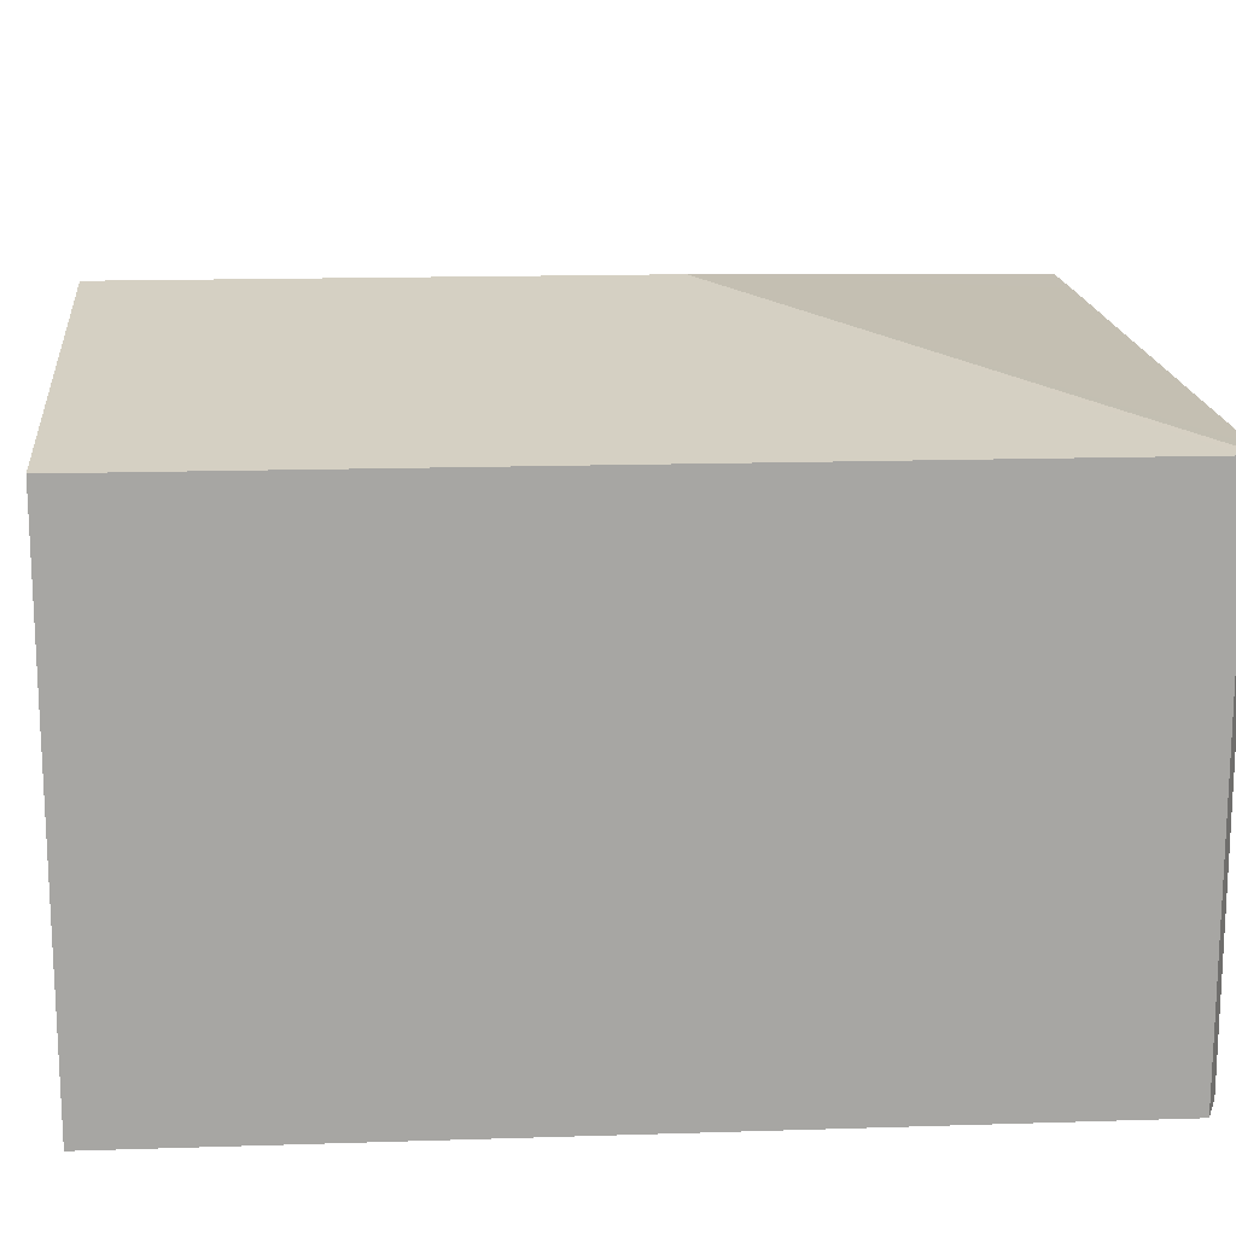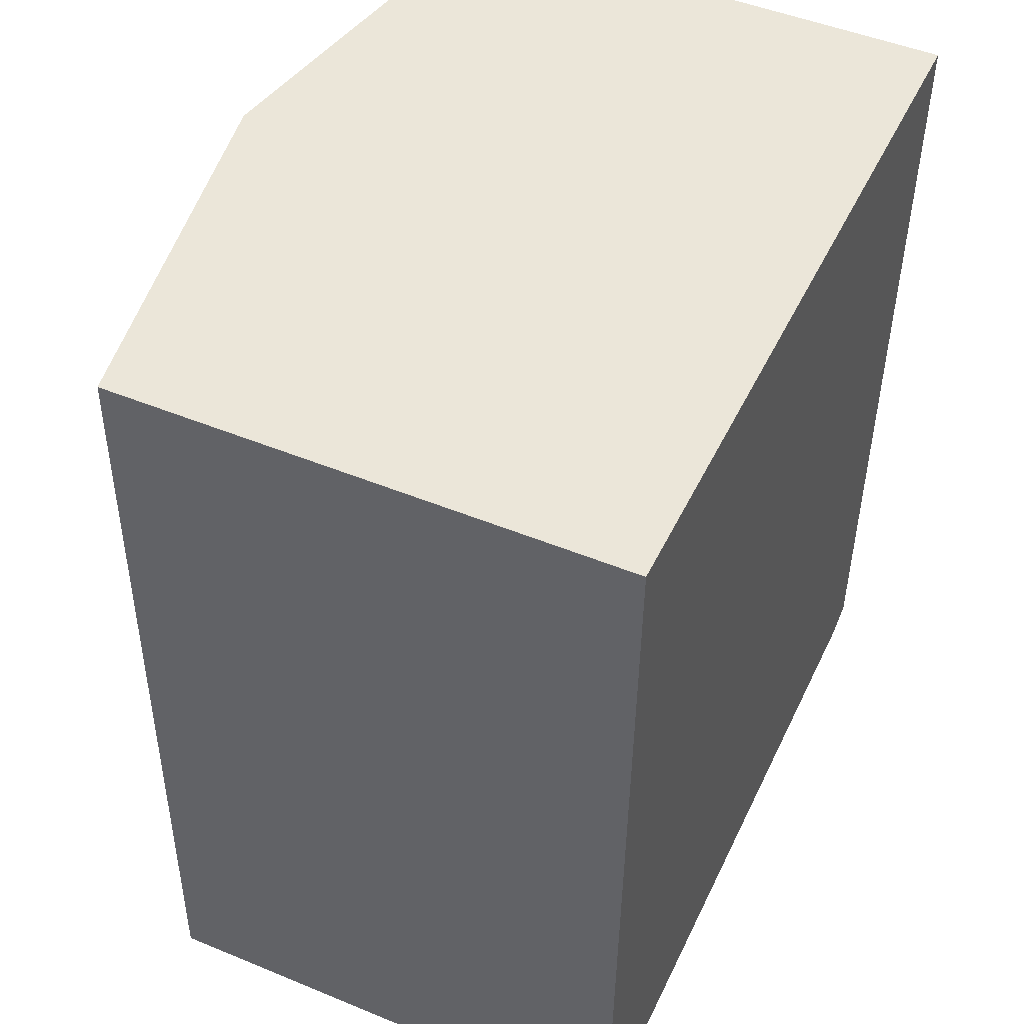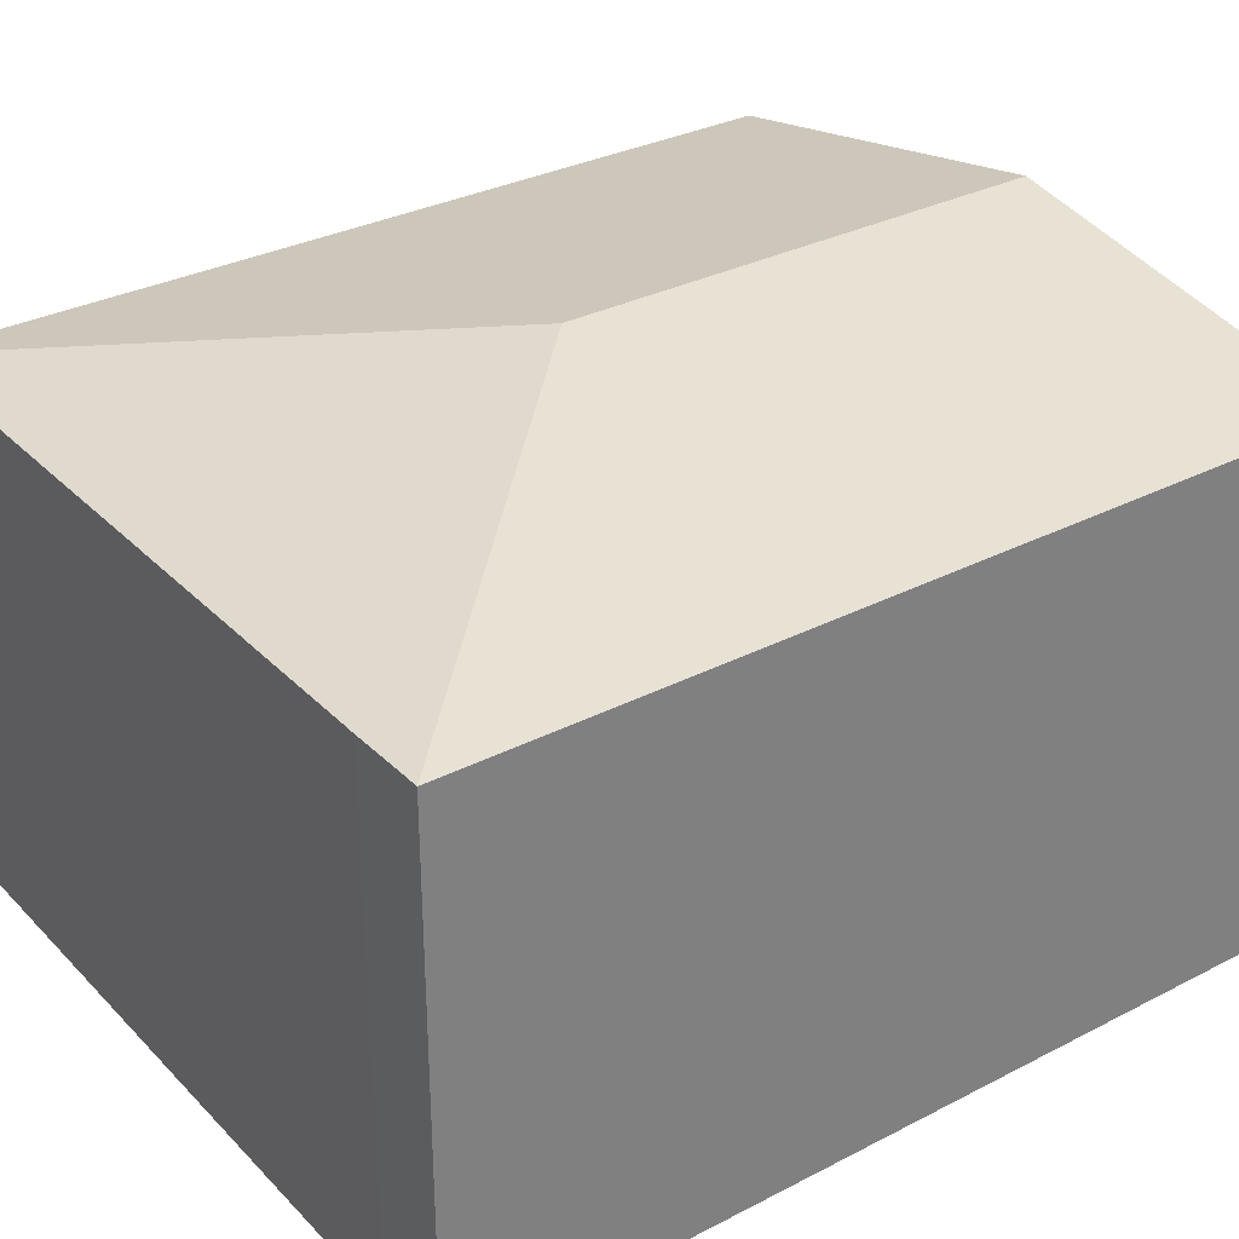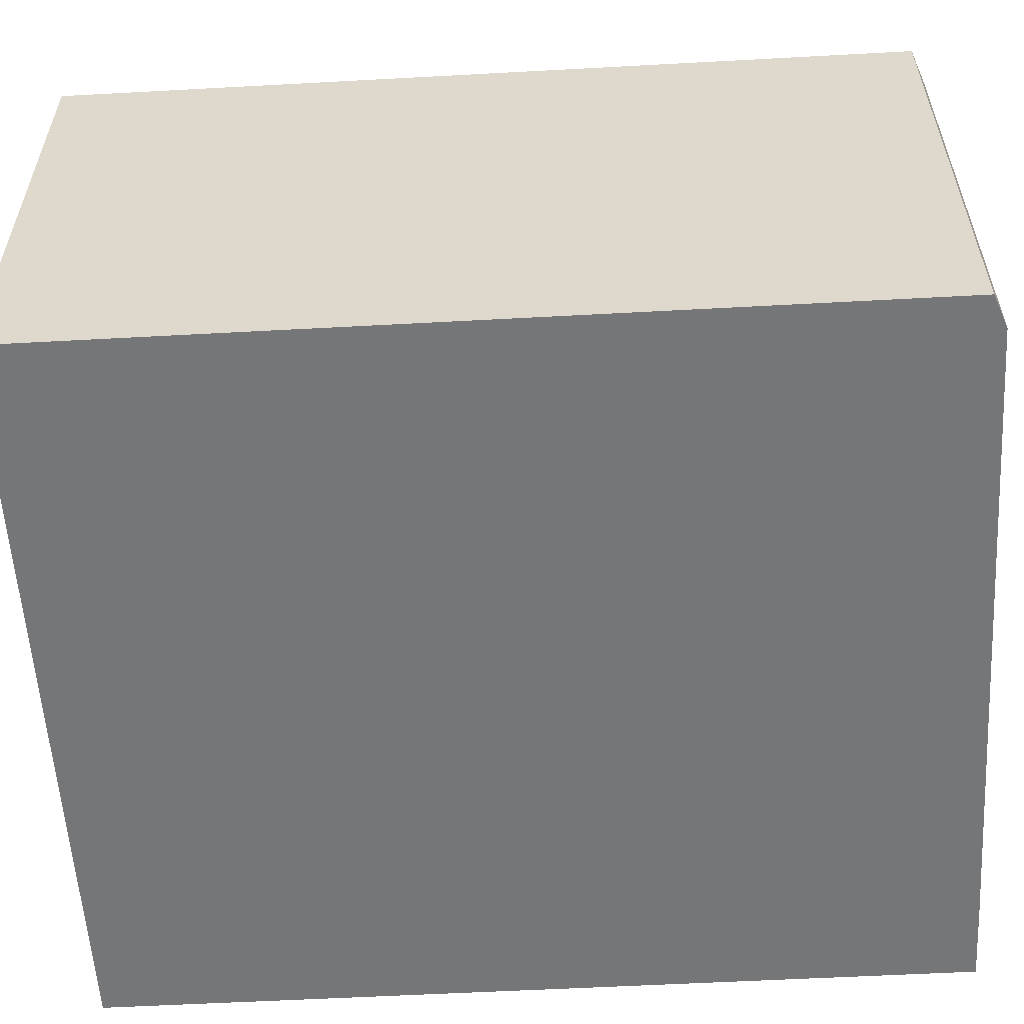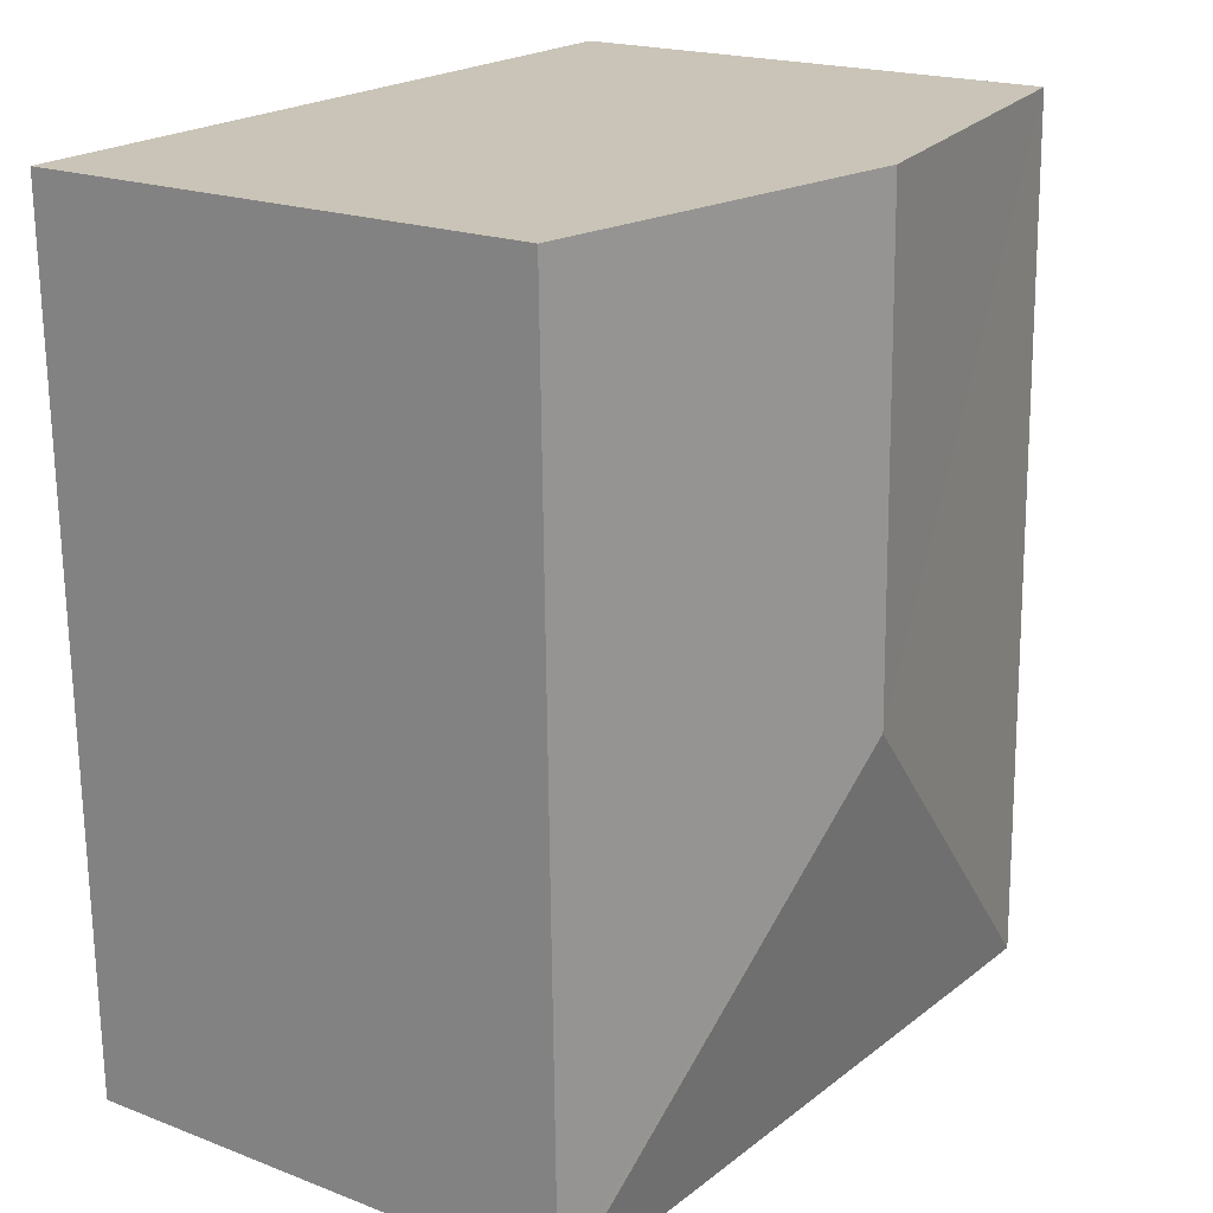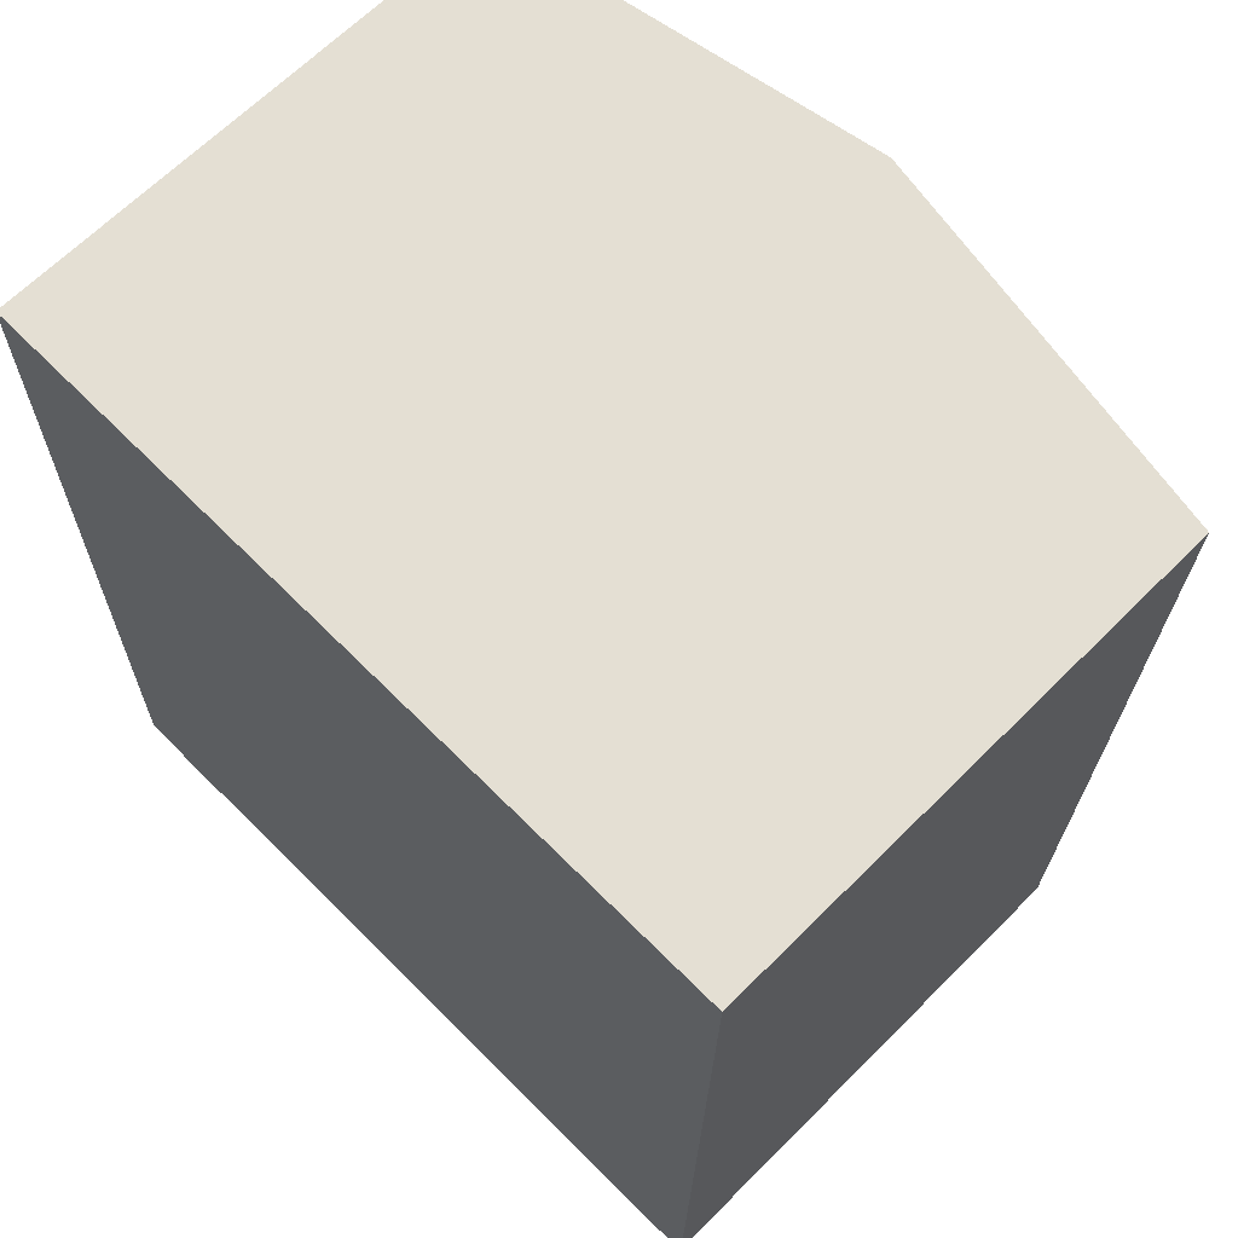
<metadata>
{"format":"obj","ext":"obj","renderer":"f3d","projection":"perspective","resolution":1024,"background":"white","views":[{"elev":16.1,"azim":87.3,"up":"+Y"},{"elev":48.4,"azim":-65.3,"up":"+Z"},{"elev":31.4,"azim":-125.2,"up":"+Y"},{"elev":-56.8,"azim":94.3,"up":"+Y"},{"elev":19.3,"azim":125.8,"up":"+Z"},{"elev":66.2,"azim":45.0,"up":"+Z"}]}
</metadata>
<code>
v  3.759 2.519 0.023
v  1.958 2.857 4.265
v  3.836 2.519 4.231
v  1.913 2.857 1.858
v  3.715 2.527 0.007
v  0.079 2.519 4.299
v  0 2.52 1.543e-16
v  3.598 2.519 -0.036
v  0.379 2.519 -0.007
v  3.598 2.204e-18 -0.036
v  0.379 4.286e-19 -0.007
v  0 0 0
v  3.715 -4.286e-19 0.007
v  3.759 -1.408e-18 0.023
v  0.079 -2.632e-16 4.299
v  1.958 -2.612e-16 4.265
v  3.836 -2.591e-16 4.231
g defaultobject
f 1 2 3
f 2 1 4
f 4 1 5
f 4 6 2
f 6 4 7
f 8 4 5
f 4 8 9
f 4 9 7
f 10 9 8
f 9 10 11
f 9 11 7
f 7 11 12
f 1 8 5
f 8 1 10
f 10 1 13
f 13 1 14
f 12 6 7
f 6 12 15
f 15 2 6
f 2 15 3
f 3 15 16
f 3 16 17
f 17 1 3
f 1 17 14
f 11 15 12
f 15 11 16
f 16 11 10
f 16 10 17
f 17 10 13
f 17 13 14

</code>
